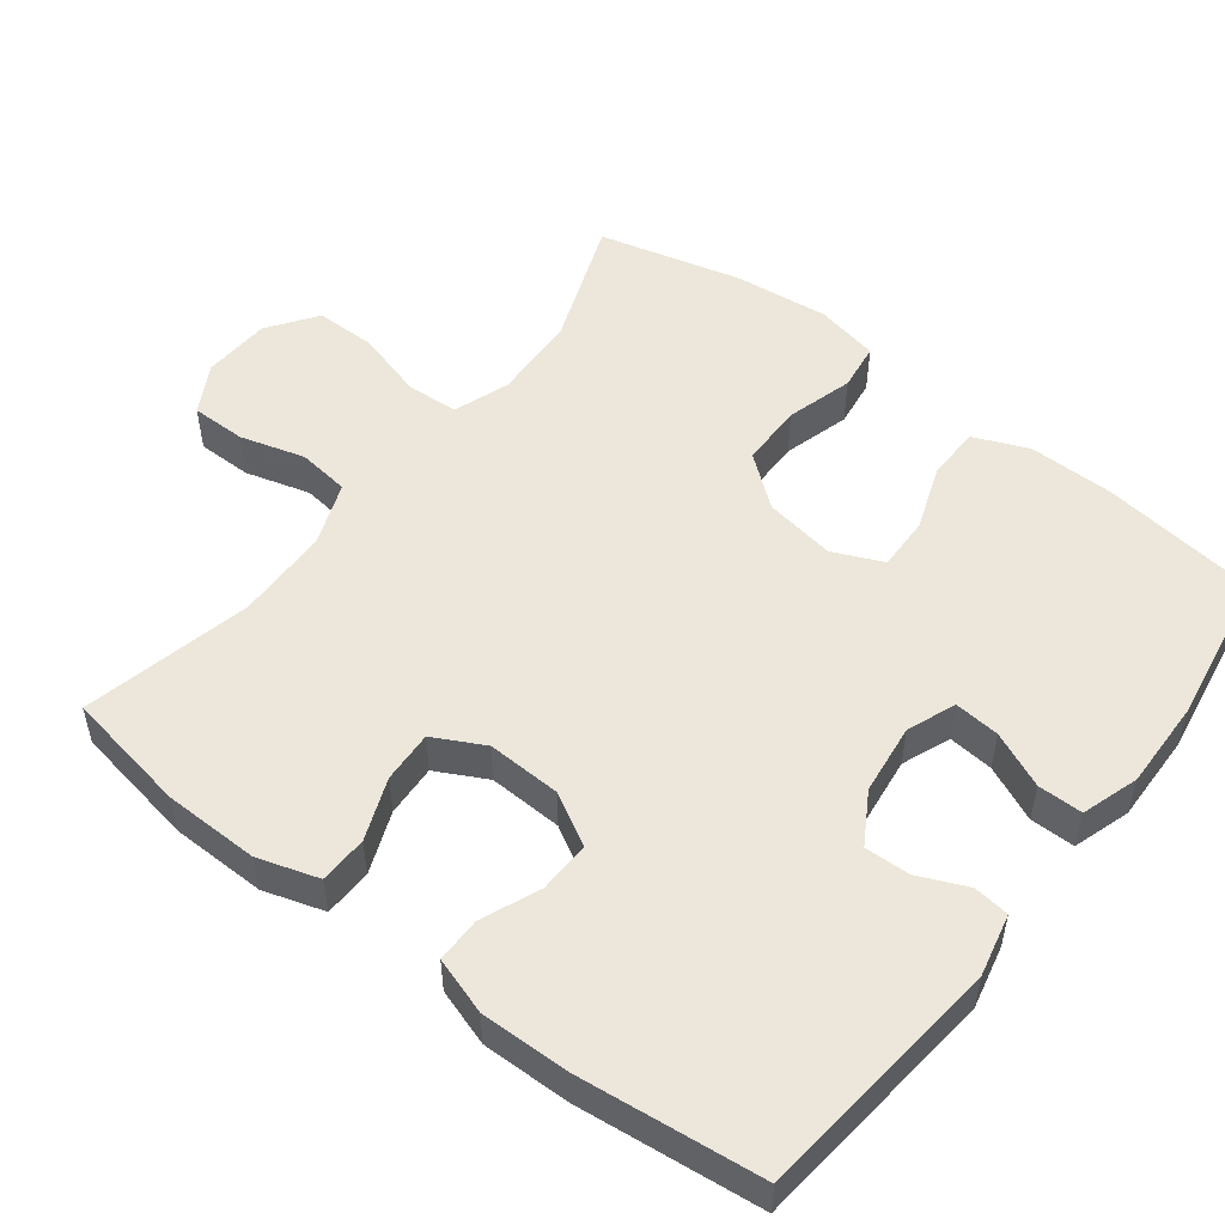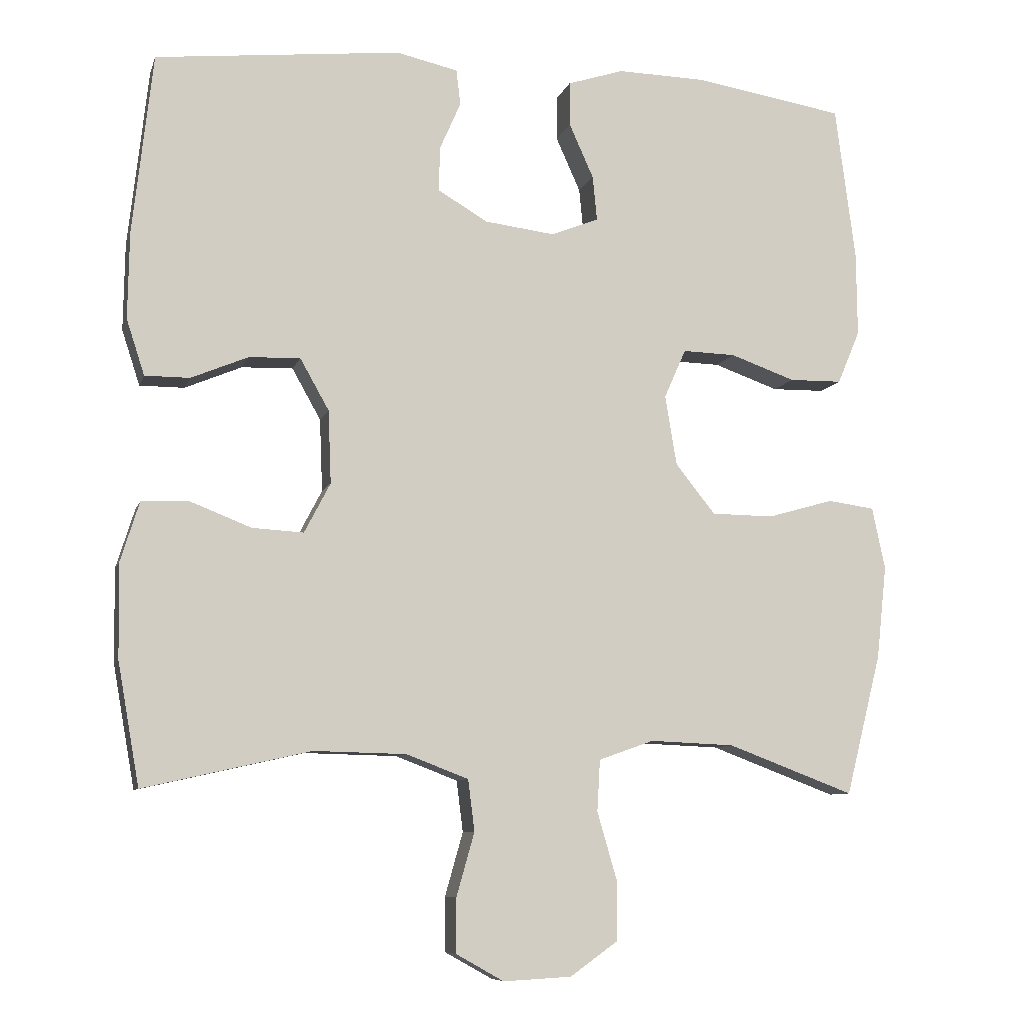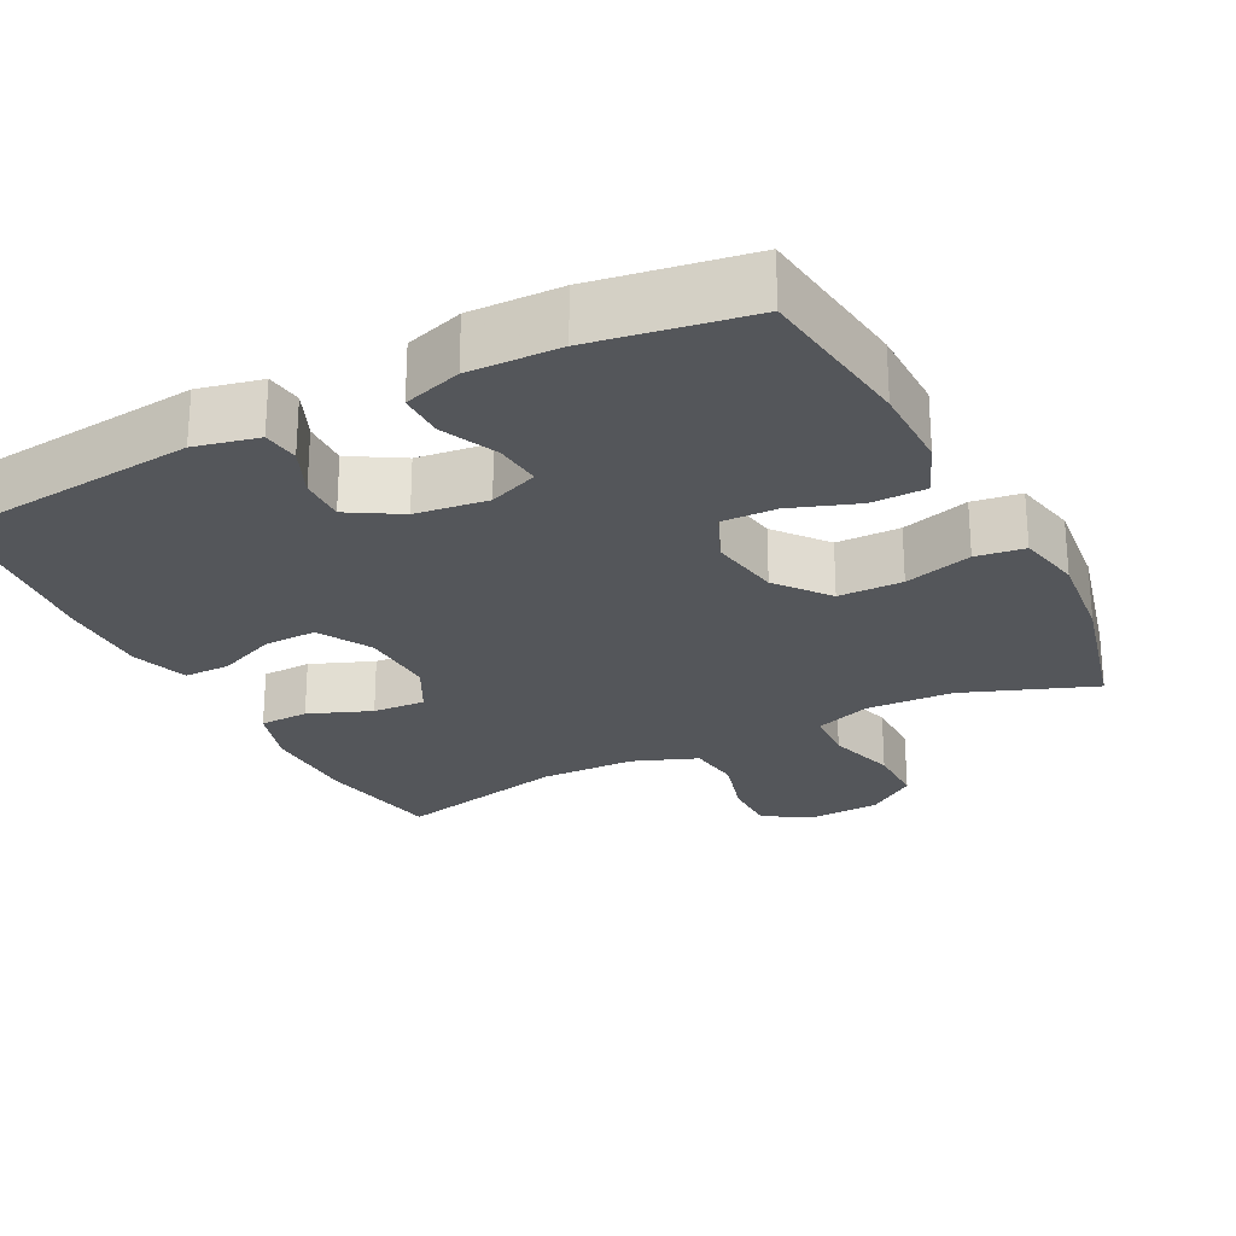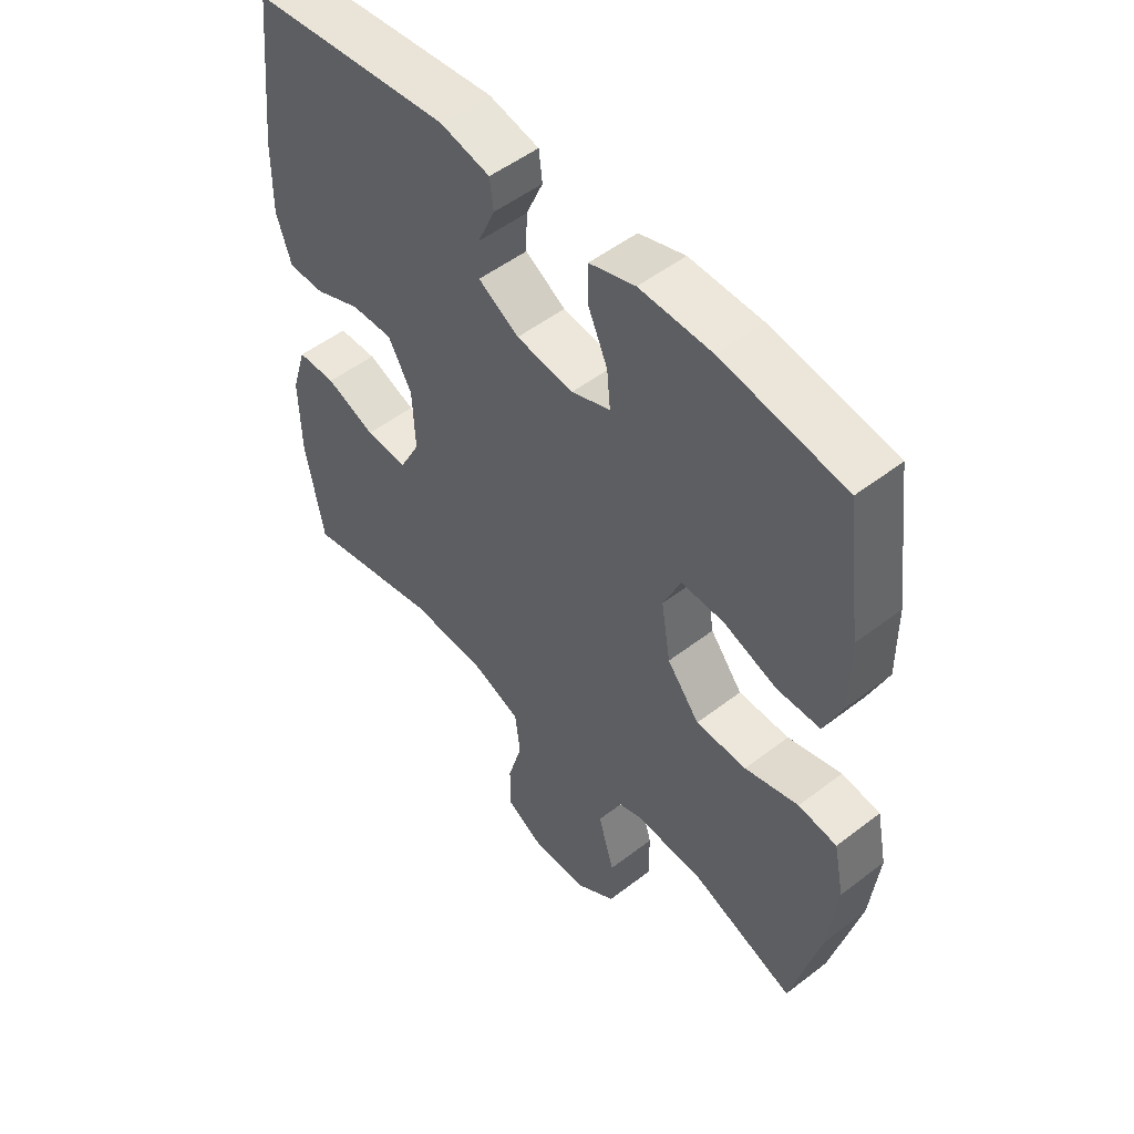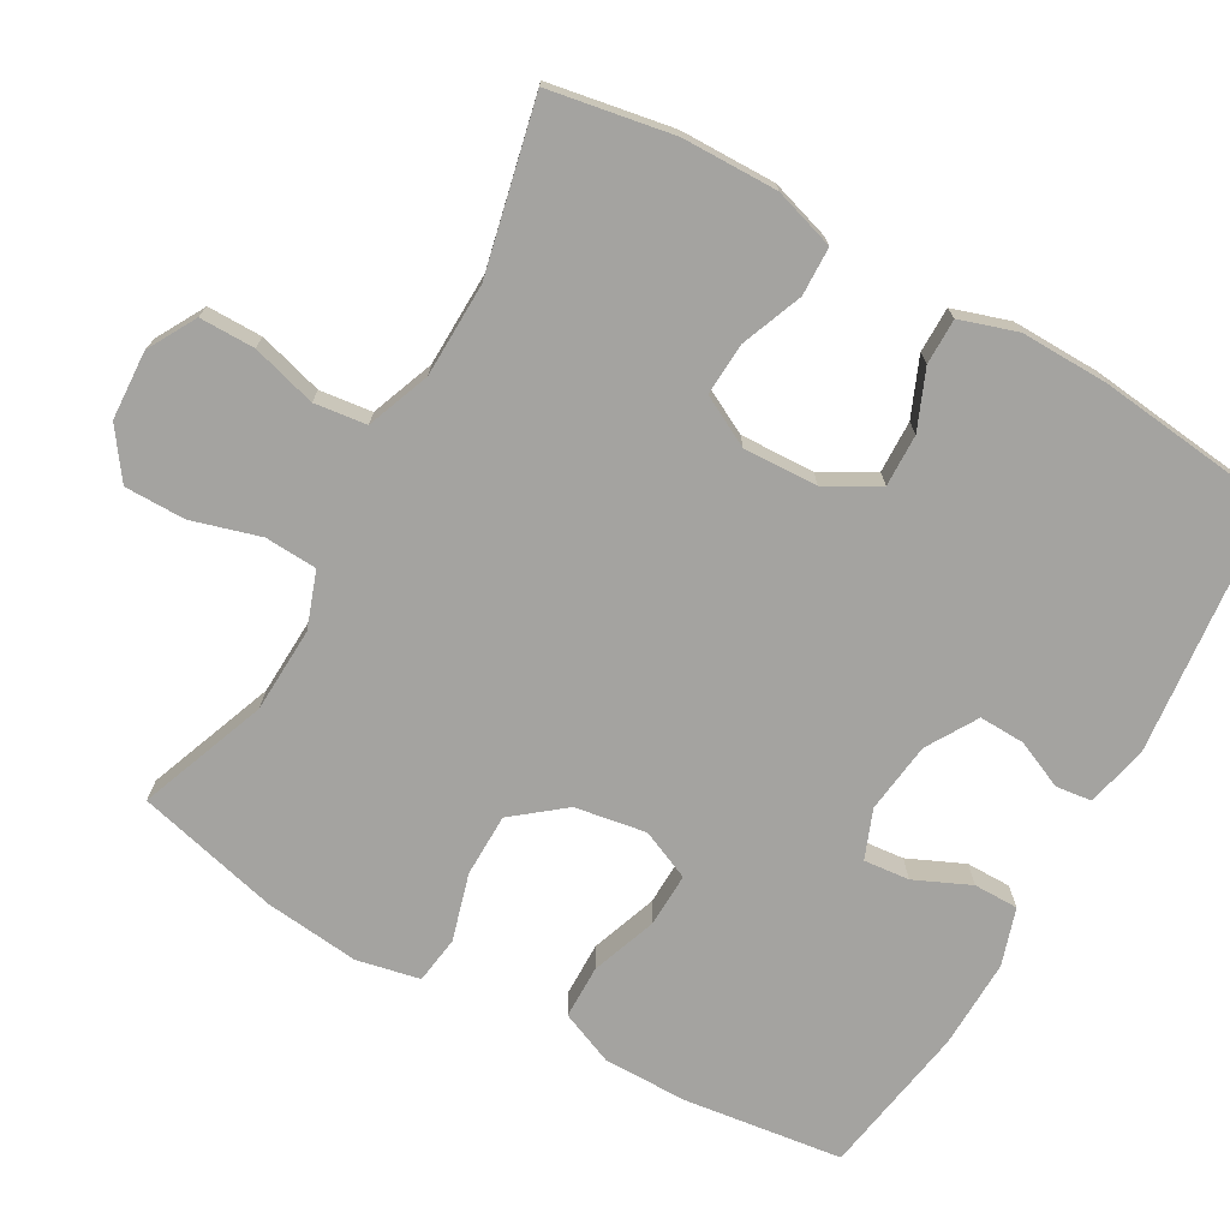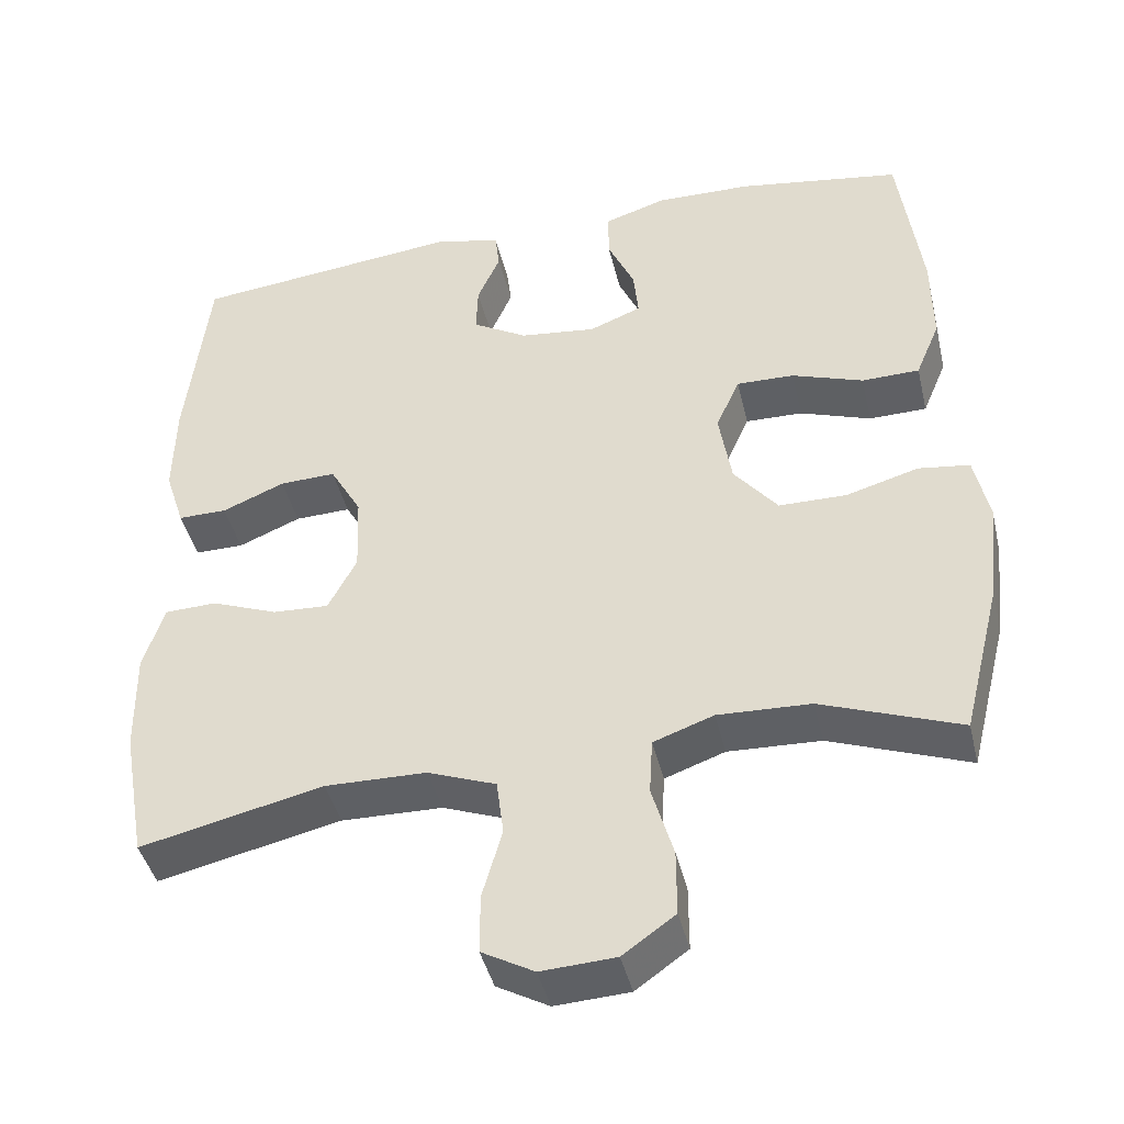
<metadata>
{"format":"obj","ext":"obj","renderer":"f3d","projection":"perspective","resolution":1024,"background":"white","views":[{"elev":52.0,"azim":-52.4,"up":"+Y"},{"elev":-8.3,"azim":-14.3,"up":"+Z"},{"elev":-25.2,"azim":27.2,"up":"+Y"},{"elev":51.5,"azim":50.1,"up":"+Z"},{"elev":-72.9,"azim":-119.5,"up":"+Y"},{"elev":-43.2,"azim":13.3,"up":"+Z"}]}
</metadata>
<code>
v 0.5 0.07 -0.5
v 0.325 0.07 -0.434
v 0.208 0.07 -0.429
v 0.132 0.07 -0.456
v 0.128 0.07 -0.527
v 0.155 0.07 -0.62
v 0.155 0.07 -0.703
v 0.089 0.07 -0.75
v -0.005 0.07 -0.755
v -0.071 0.07 -0.718
v -0.071 0.07 -0.643
v -0.046 0.07 -0.555
v -0.055 0.07 -0.484
v -0.141 0.07 -0.451
v -0.269 0.07 -0.448
v -0.5 0.07 -0.5
v -0.53 0.07 -0.331
v -0.532 0.07 -0.201
v -0.506 0.07 -0.118
v -0.44 0.07 -0.116
v -0.356 0.07 -0.149
v -0.285 0.07 -0.153
v -0.249 0.07 -0.084
v -0.253 0.07 0.017
v -0.293 0.07 0.088
v -0.364 0.07 0.086
v -0.443 0.07 0.053
v -0.505 0.07 0.053
v -0.53 0.07 0.13
v -0.528 0.07 0.25
v -0.5 0.07 0.5
v -0.16 0.07 0.536
v -0.075 0.07 0.517
v -0.069 0.07 0.468
v -0.098 0.07 0.402
v -0.1 0.07 0.34
v -0.031 0.07 0.299
v 0.066 0.07 0.287
v 0.132 0.07 0.313
v 0.126 0.07 0.375
v 0.092 0.07 0.451
v 0.092 0.07 0.512
v 0.17 0.07 0.537
v 0.292 0.07 0.534
v 0.5 0.07 0.5
v 0.528 0.07 0.285
v 0.529 0.07 0.169
v 0.498 0.07 0.095
v 0.425 0.07 0.094
v 0.335 0.07 0.126
v 0.262 0.07 0.128
v 0.232 0.07 0.06
v 0.248 0.07 -0.037
v 0.303 0.07 -0.106
v 0.389 0.07 -0.107
v 0.48 0.07 -0.081
v 0.545 0.07 -0.09
v 0.563 0.07 -0.176
v 0.549 0.07 -0.305
v 0.5 0 -0.5
v 0.325 0 -0.434
v 0.208 0 -0.429
v 0.132 0 -0.456
v 0.128 0 -0.527
v 0.155 0 -0.62
v 0.155 0 -0.703
v 0.089 0 -0.75
v -0.005 0 -0.755
v -0.071 0 -0.718
v -0.071 0 -0.643
v -0.046 0 -0.555
v -0.055 0 -0.484
v -0.141 0 -0.451
v -0.269 0 -0.448
v -0.5 0 -0.5
v -0.53 0 -0.331
v -0.532 0 -0.201
v -0.506 0 -0.118
v -0.44 0 -0.116
v -0.356 0 -0.149
v -0.285 0 -0.153
v -0.249 0 -0.084
v -0.253 0 0.017
v -0.293 0 0.088
v -0.364 0 0.086
v -0.443 0 0.053
v -0.505 0 0.053
v -0.53 0 0.13
v -0.528 0 0.25
v -0.5 0 0.5
v -0.16 0 0.536
v -0.075 0 0.517
v -0.069 0 0.468
v -0.098 0 0.402
v -0.1 0 0.34
v -0.031 0 0.299
v 0.066 0 0.287
v 0.132 0 0.313
v 0.126 0 0.375
v 0.092 0 0.451
v 0.092 0 0.512
v 0.17 0 0.537
v 0.292 0 0.534
v 0.5 0 0.5
v 0.528 0 0.285
v 0.529 0 0.169
v 0.498 0 0.095
v 0.425 0 0.094
v 0.335 0 0.126
v 0.262 0 0.128
v 0.232 0 0.06
v 0.248 0 -0.037
v 0.303 0 -0.106
v 0.389 0 -0.107
v 0.48 0 -0.081
v 0.545 0 -0.09
v 0.563 0 -0.176
v 0.549 0 -0.305
f 58 59 1 2
f 55 56 57 58
f 54 55 58 2
f 53 54 2 3
f 52 53 3 4
f 47 48 49 50
f 47 50 51
f 46 47 51
f 45 46 51
f 44 45 51
f 43 44 51 52
f 40 41 42 43
f 39 40 43 52
f 32 33 34 35
f 32 35 36
f 31 32 36
f 30 31 36 37
f 26 27 28 29
f 25 26 29 30
f 18 19 20 21
f 18 21 22
f 15 16 17 18
f 14 15 18 22
f 13 14 22 23
f 9 10 11 12
f 9 12 13
f 8 9 13
f 5 6 7 8
f 4 5 8 13
f 38 39 52 4
f 25 30 37 38
f 24 25 38 4
f 4 13 23 24
f 61 60 118 117
f 117 116 115 114
f 61 117 114 113
f 62 61 113 112
f 63 62 112 111
f 109 108 107 106
f 110 109 106
f 110 106 105
f 110 105 104
f 110 104 103
f 111 110 103 102
f 102 101 100 99
f 111 102 99 98
f 94 93 92 91
f 95 94 91
f 95 91 90
f 96 95 90 89
f 88 87 86 85
f 89 88 85 84
f 80 79 78 77
f 81 80 77
f 77 76 75 74
f 81 77 74 73
f 82 81 73 72
f 71 70 69 68
f 72 71 68
f 72 68 67
f 67 66 65 64
f 72 67 64 63
f 63 111 98 97
f 97 96 89 84
f 63 97 84 83
f 83 82 72 63
f 1 60 61 2
f 2 61 62 3
f 3 62 63 4
f 4 63 64 5
f 5 64 65 6
f 6 65 66 7
f 7 66 67 8
f 8 67 68 9
f 9 68 69 10
f 10 69 70 11
f 11 70 71 12
f 12 71 72 13
f 13 72 73 14
f 14 73 74 15
f 15 74 75 16
f 16 75 76 17
f 17 76 77 18
f 18 77 78 19
f 19 78 79 20
f 20 79 80 21
f 21 80 81 22
f 22 81 82 23
f 23 82 83 24
f 24 83 84 25
f 25 84 85 26
f 26 85 86 27
f 27 86 87 28
f 28 87 88 29
f 29 88 89 30
f 30 89 90 31
f 31 90 91 32
f 32 91 92 33
f 33 92 93 34
f 34 93 94 35
f 35 94 95 36
f 36 95 96 37
f 37 96 97 38
f 38 97 98 39
f 39 98 99 40
f 40 99 100 41
f 41 100 101 42
f 42 101 102 43
f 43 102 103 44
f 44 103 104 45
f 45 104 105 46
f 46 105 106 47
f 47 106 107 48
f 48 107 108 49
f 49 108 109 50
f 50 109 110 51
f 51 110 111 52
f 52 111 112 53
f 53 112 113 54
f 54 113 114 55
f 55 114 115 56
f 56 115 116 57
f 57 116 117 58
f 58 117 118 59
f 59 118 60 1

</code>
